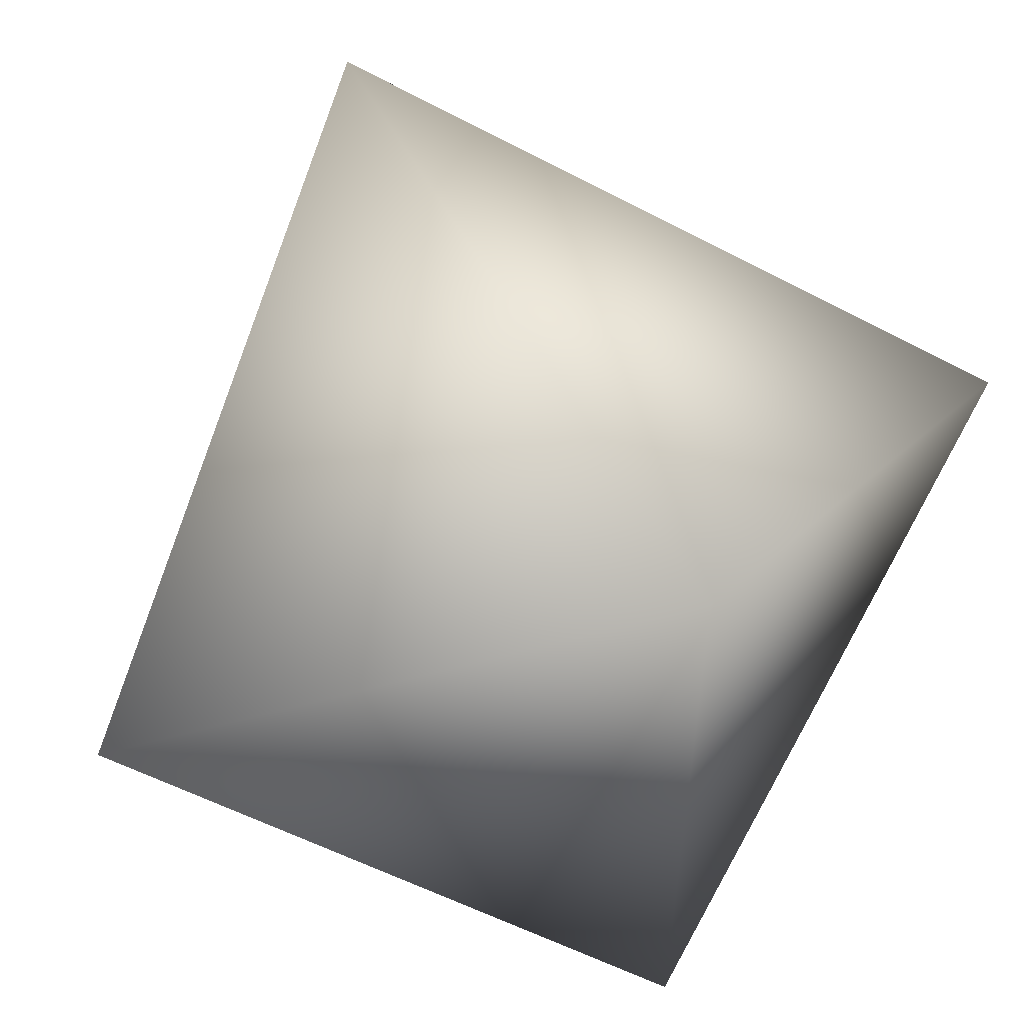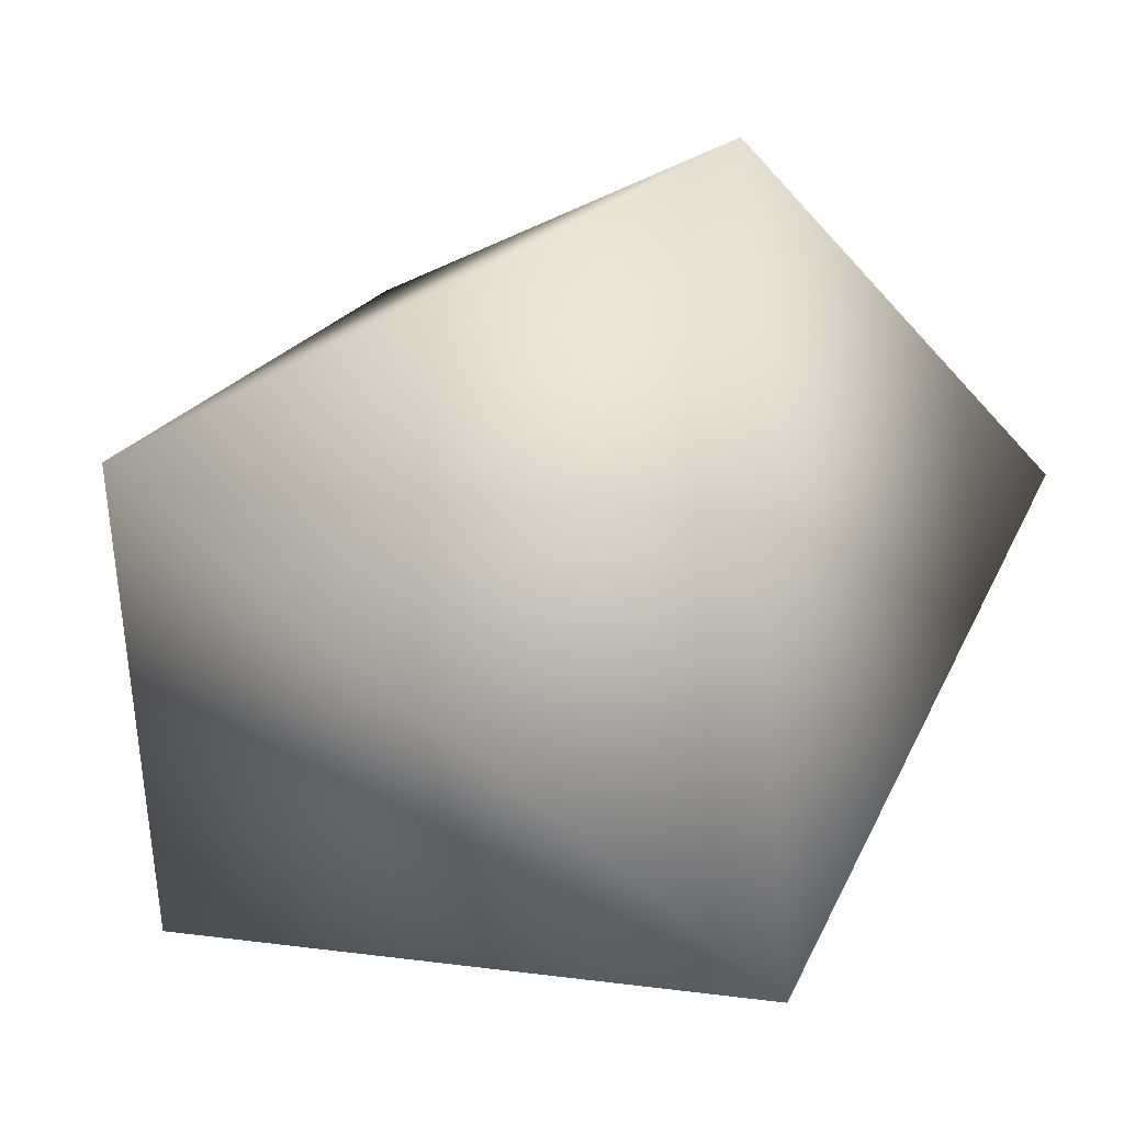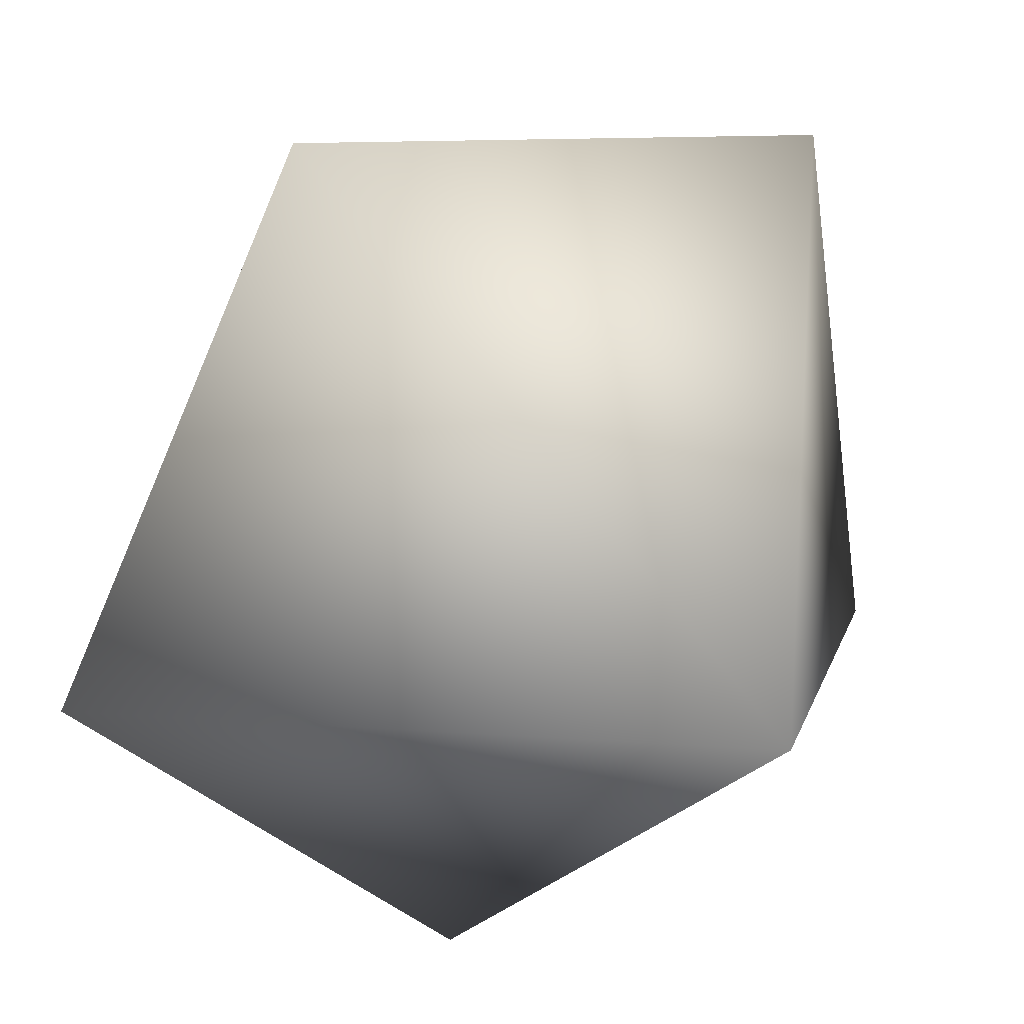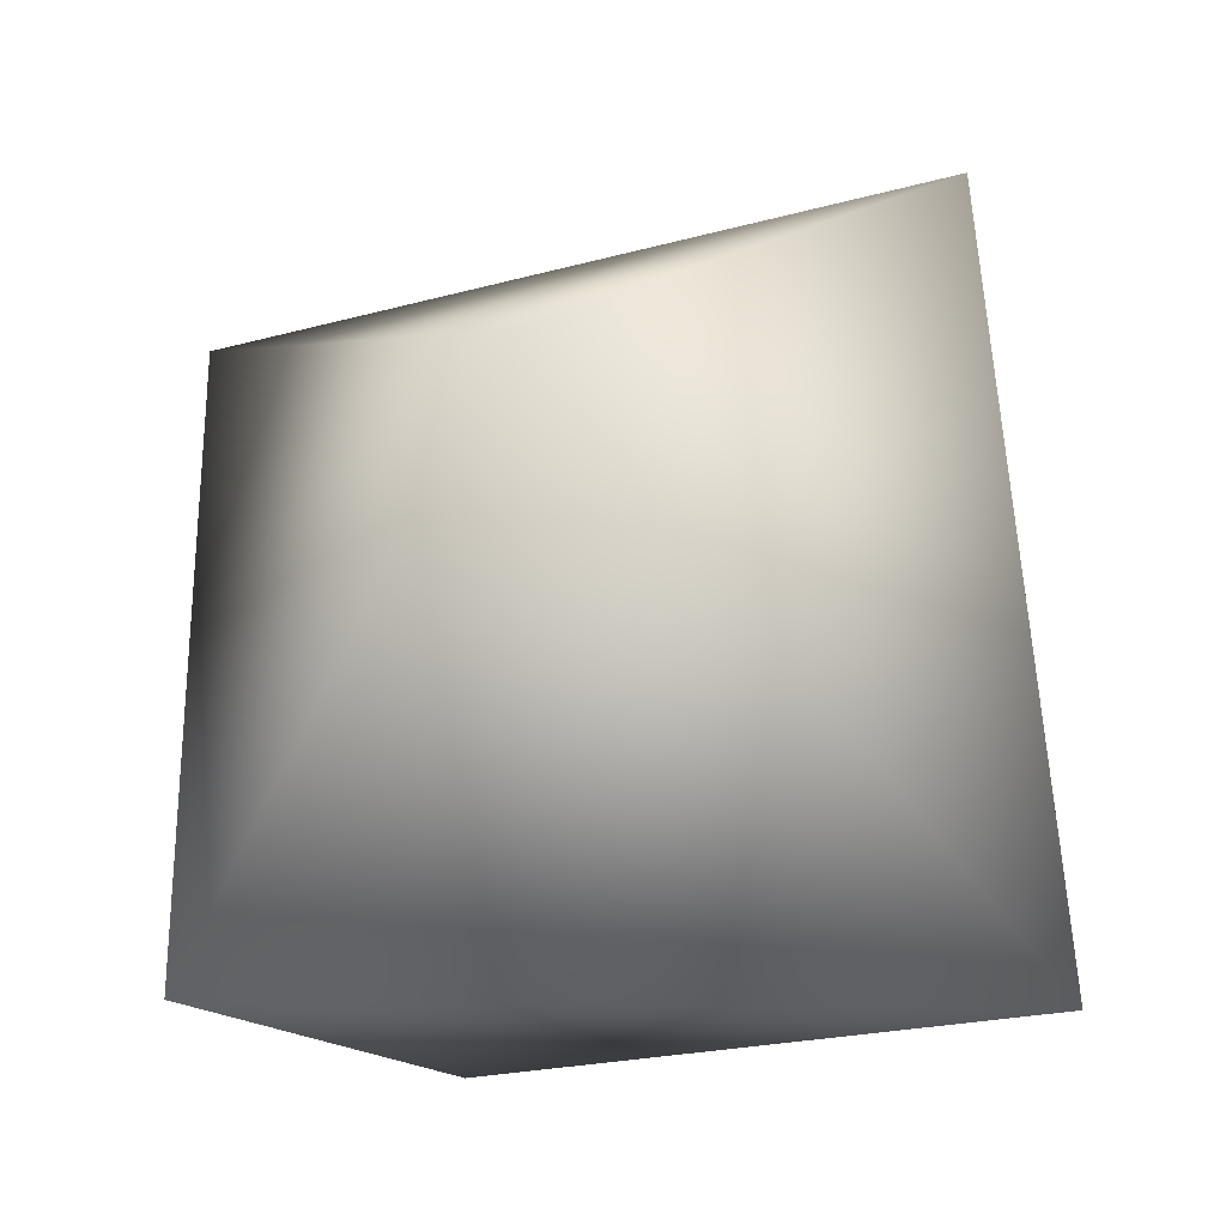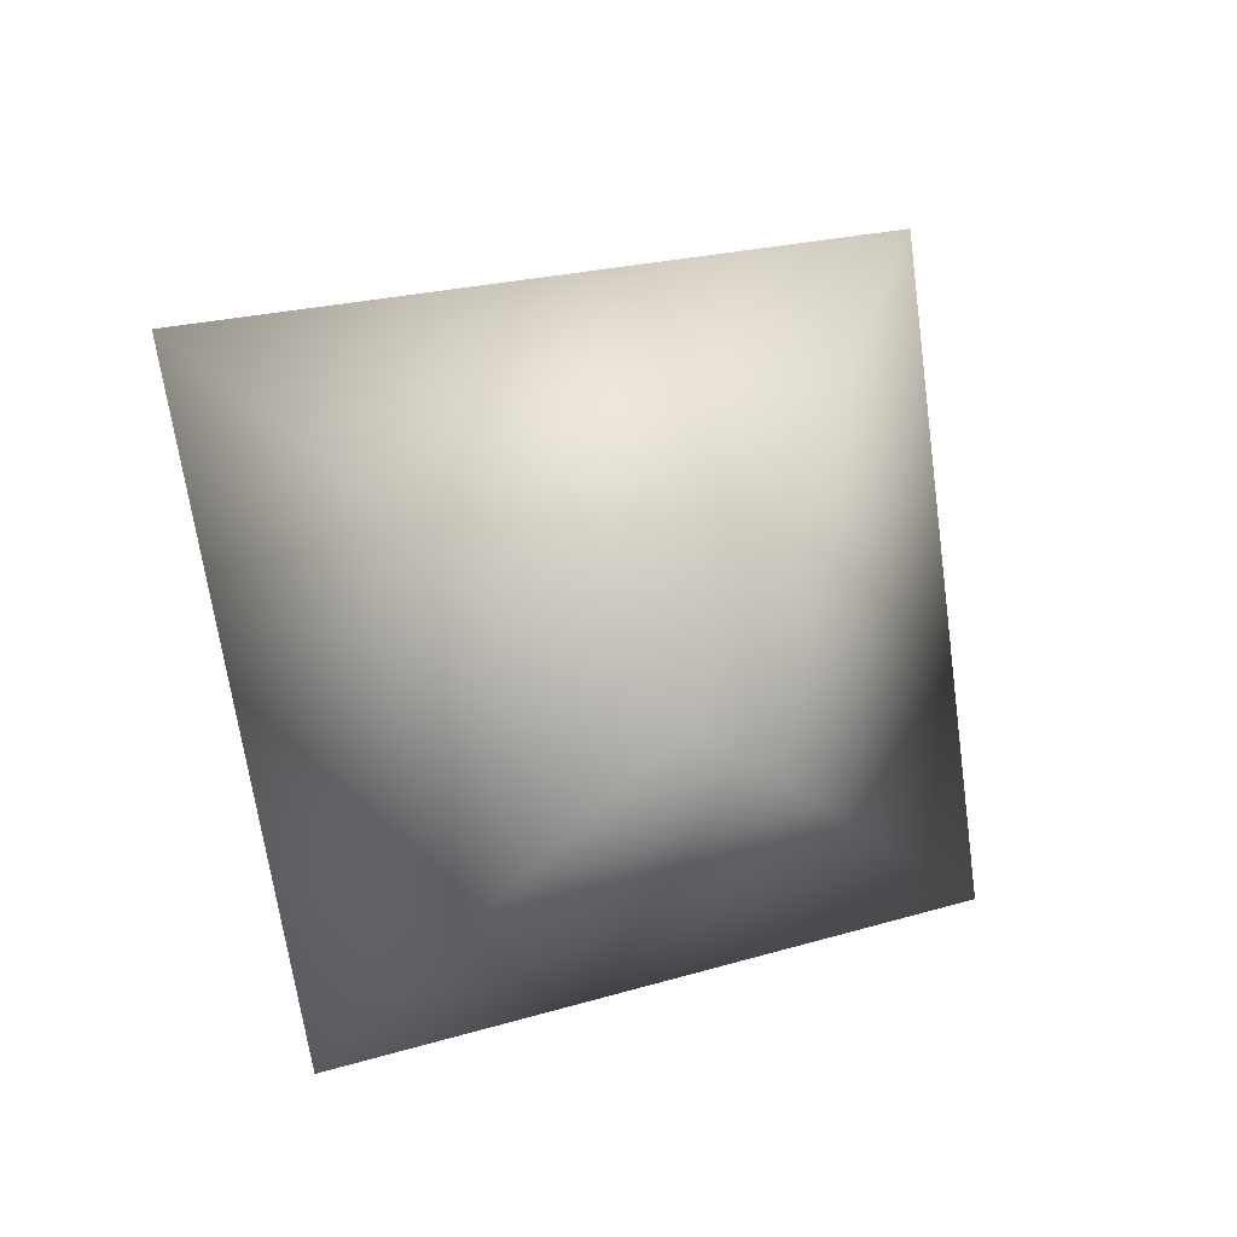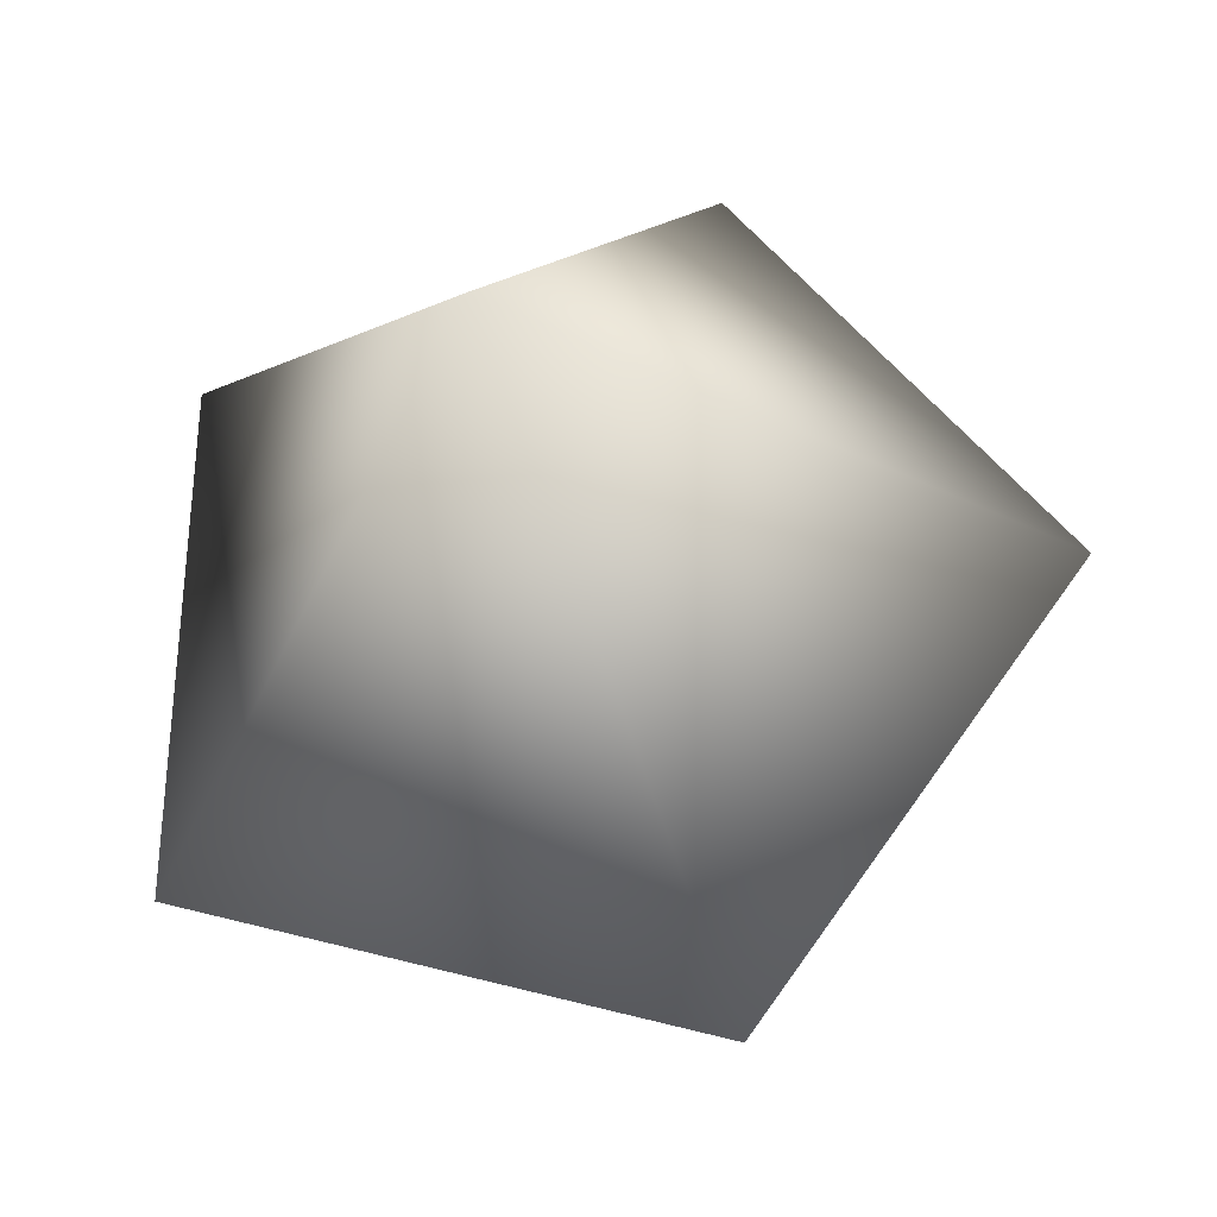
<metadata>
{"format":"obj","ext":"obj","renderer":"f3d","projection":"perspective","resolution":1024,"background":"white","views":[{"elev":-35.9,"azim":-65.9,"up":"+Y"},{"elev":0.4,"azim":62.2,"up":"+Y"},{"elev":73.4,"azim":-129.1,"up":"+Y"},{"elev":-14.3,"azim":20.3,"up":"+Y"},{"elev":-66.3,"azim":103.7,"up":"+Z"},{"elev":-30.9,"azim":60.7,"up":"+Z"}]}
</metadata>
<code>
o 000_dten
g dten
v 0.307 0 -0
v 0.075 0.348 -0.38
v 0.249 0.563 -0
v -0.207 0.001 -0.235
v -0.207 0.001 0.235
v 0.075 0.348 0.38
v -0.314 0.504 -0
f 1 2 3
f 1 4 2
f 1 5 4
f 1 6 5
f 1 3 6
f 3 2 7
f 2 4 7
f 4 5 7
f 5 6 7
f 6 3 7

</code>
